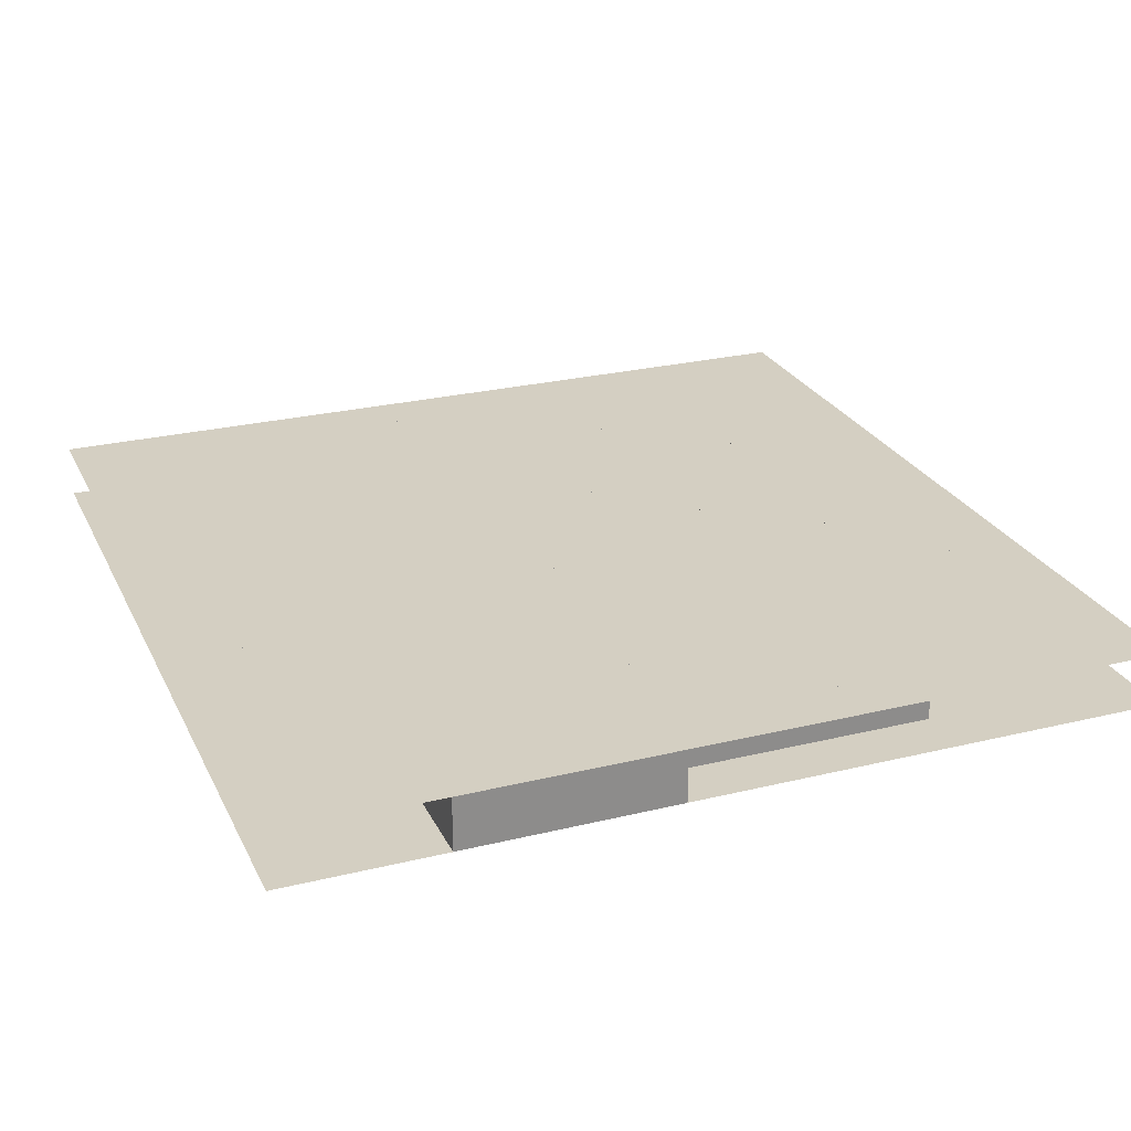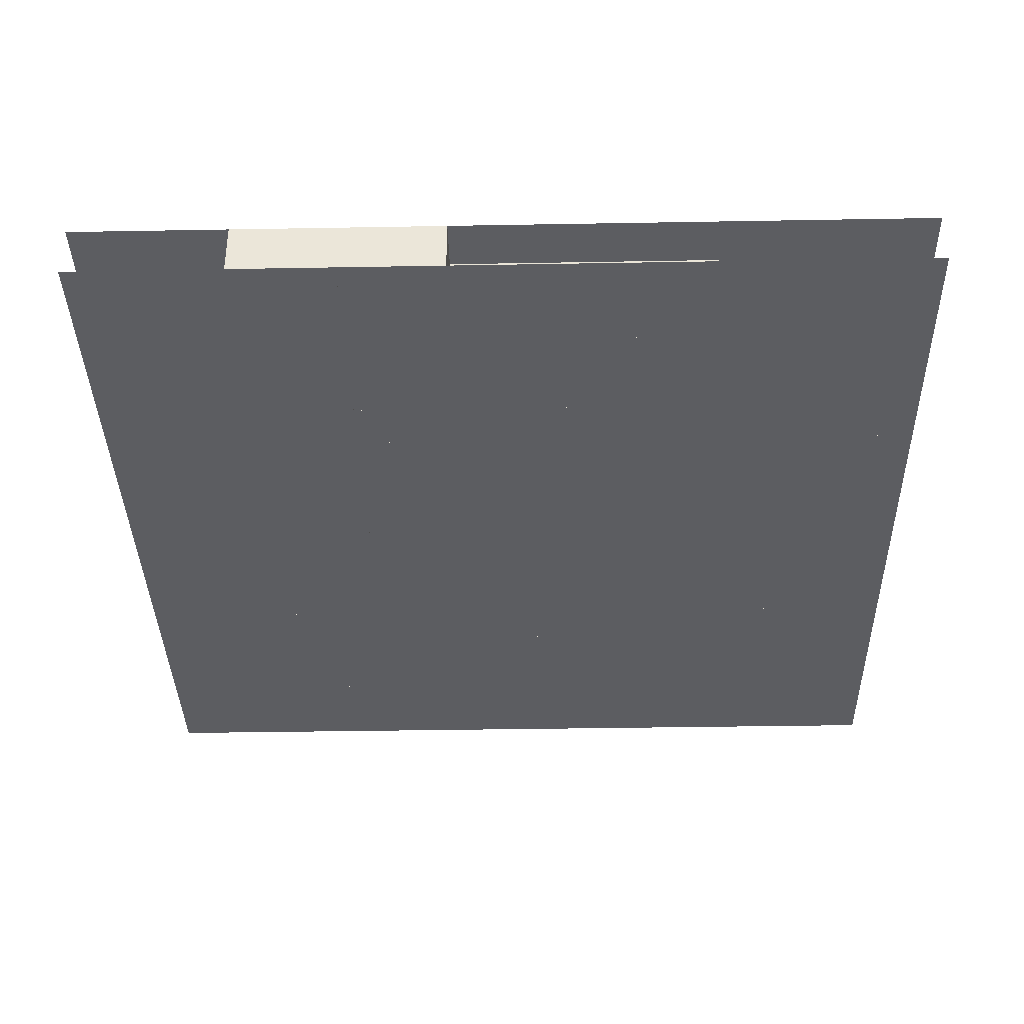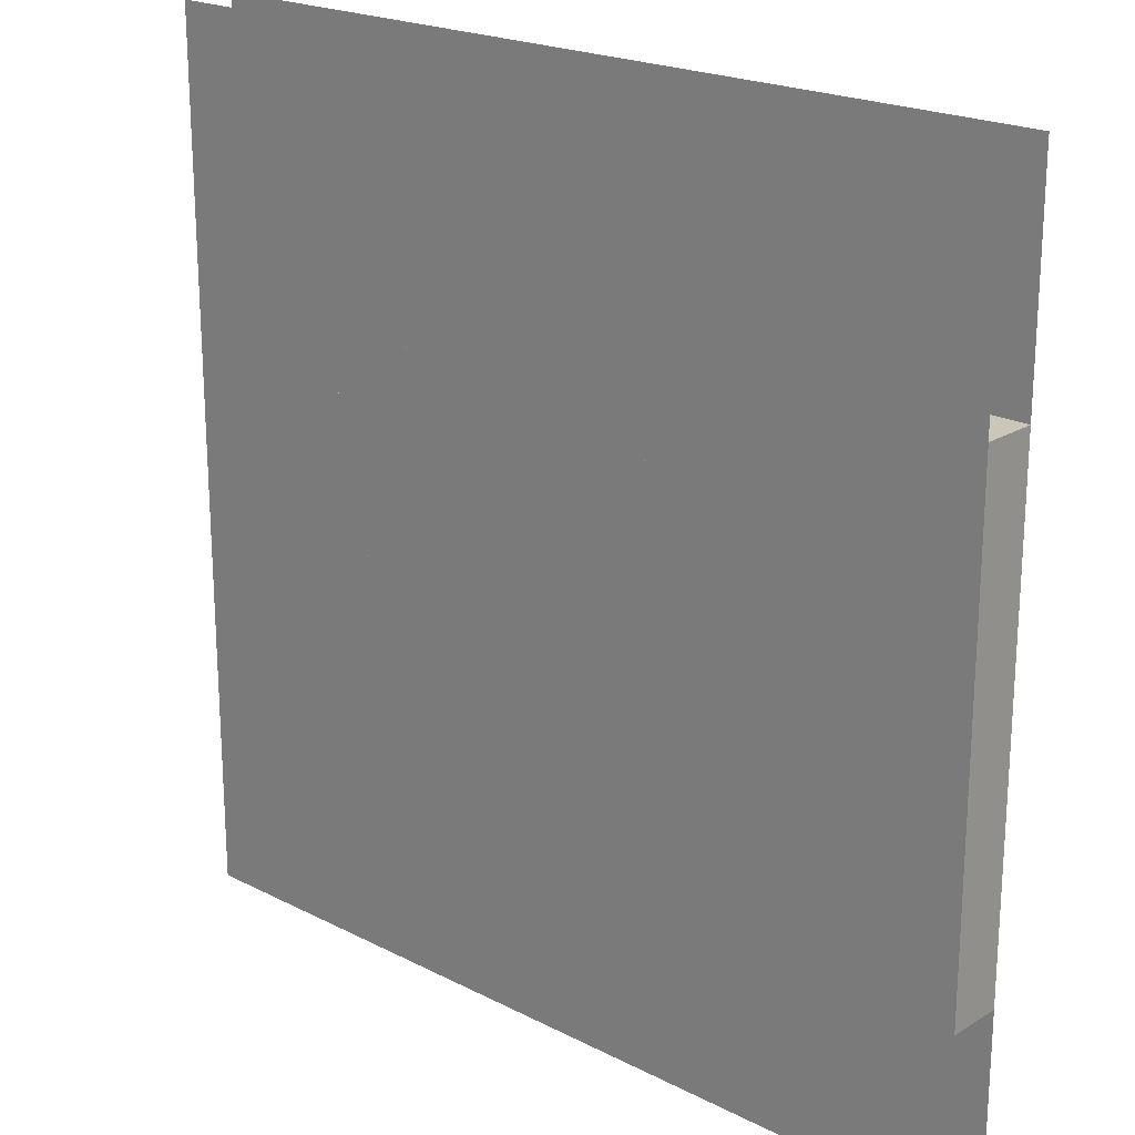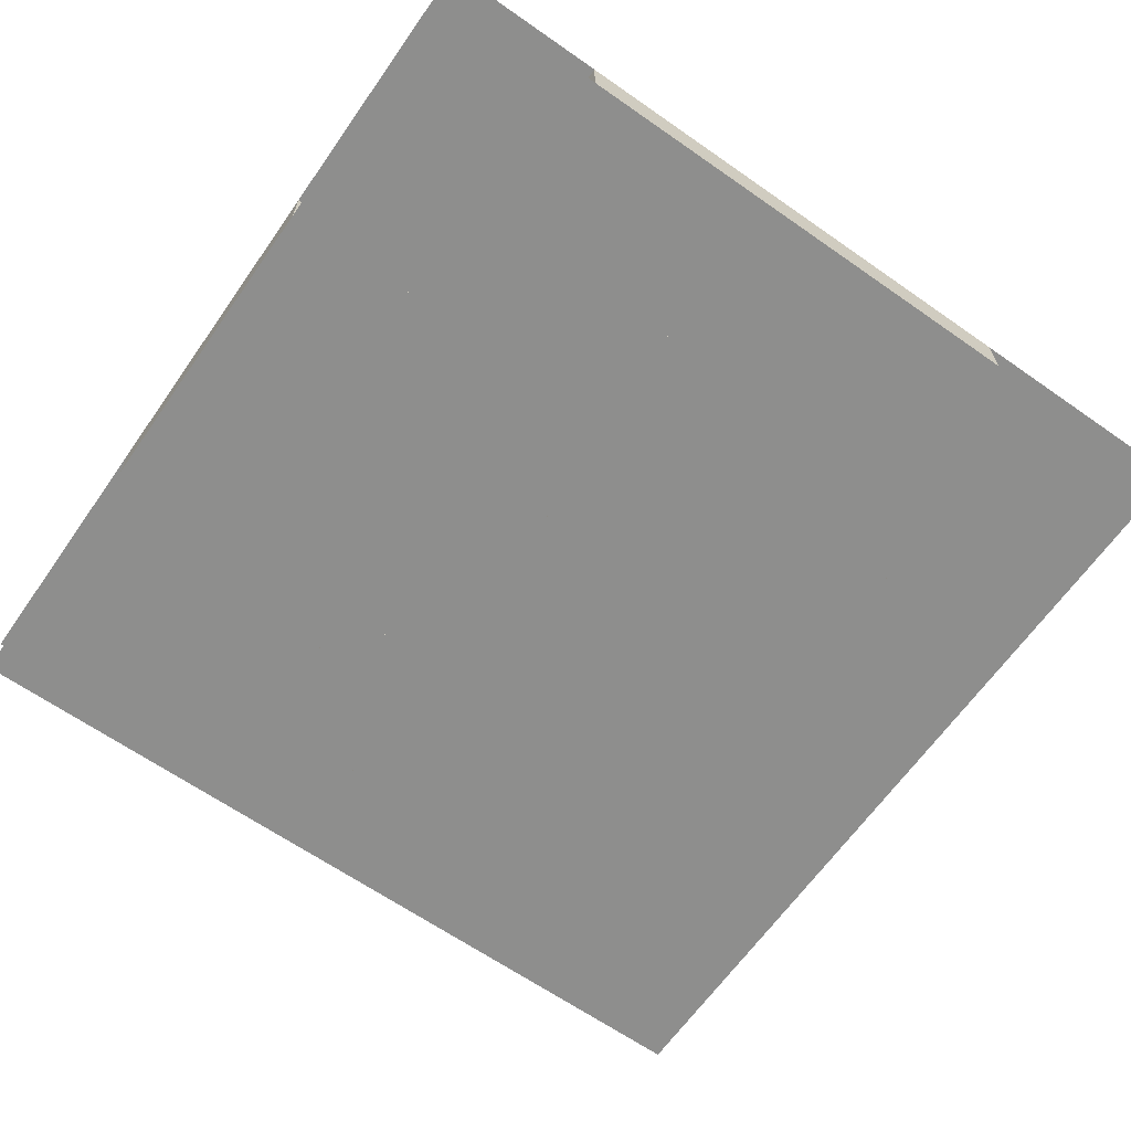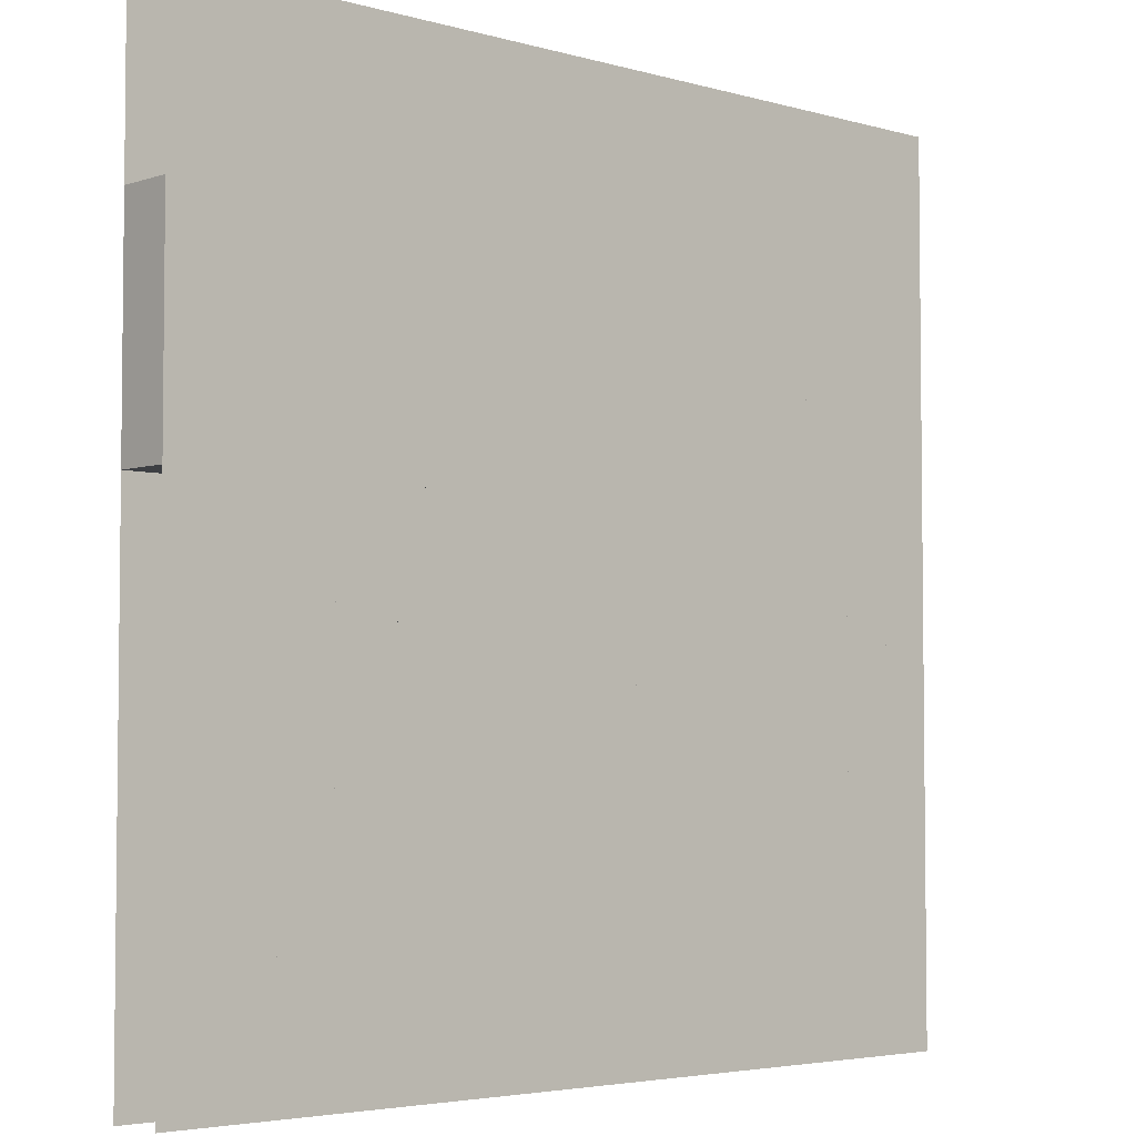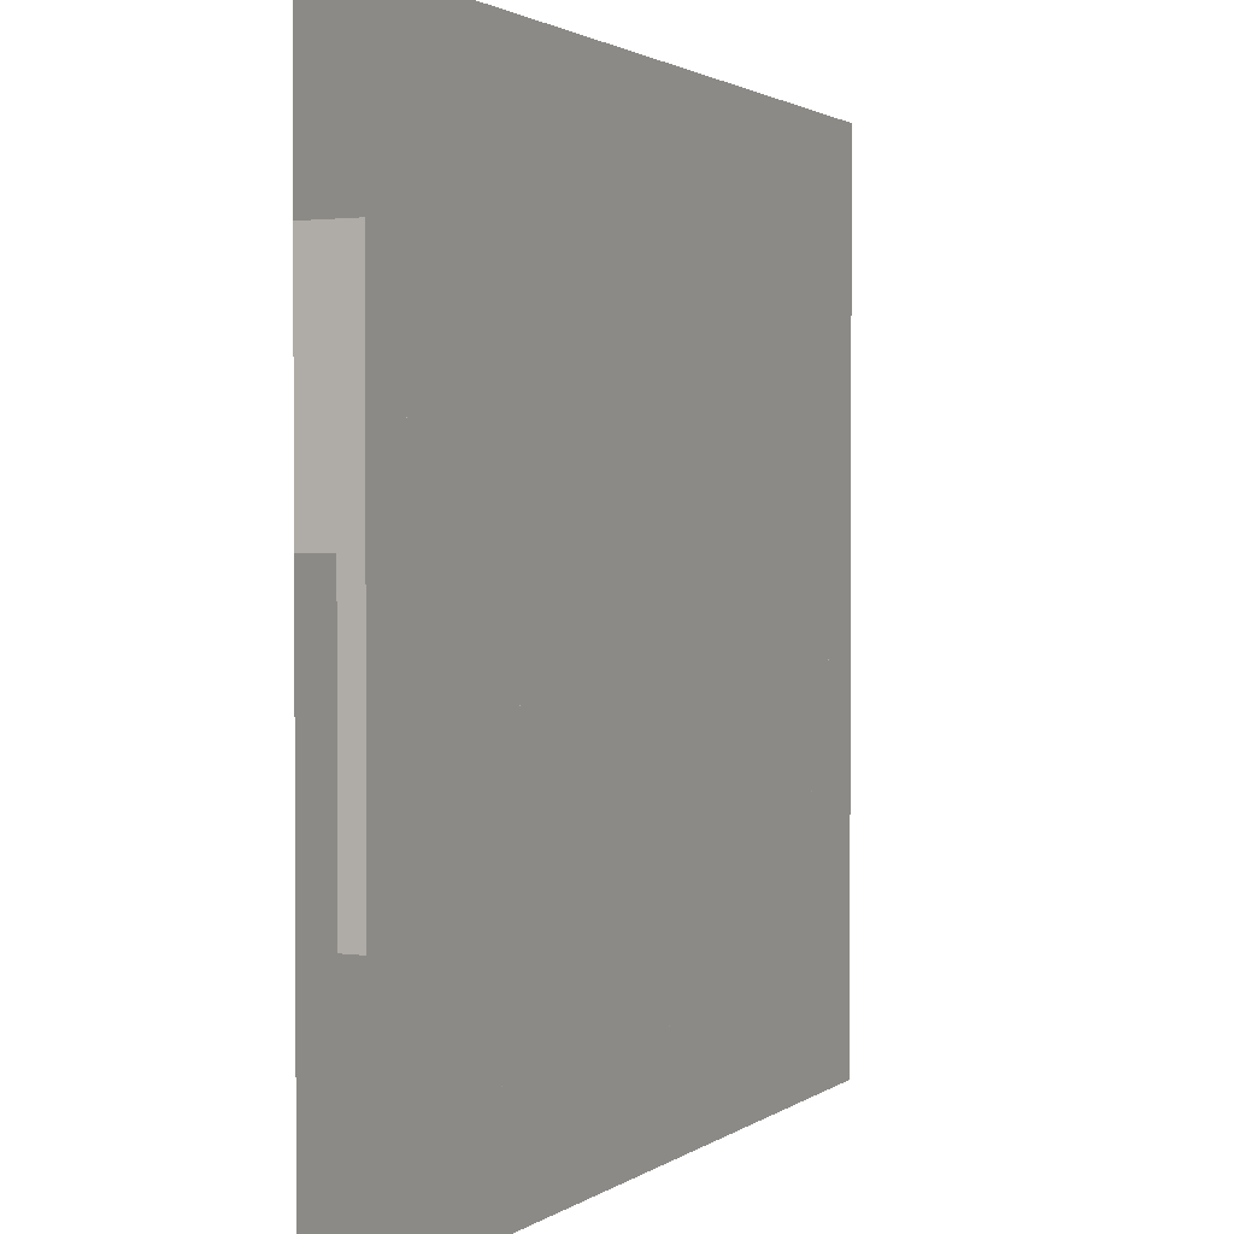
<metadata>
{"format":"obj","ext":"obj","renderer":"f3d","projection":"perspective","resolution":1024,"background":"white","views":[{"elev":25.7,"azim":-111.3,"up":"+Z"},{"elev":-37.2,"azim":-88.7,"up":"+Z"},{"elev":21.1,"azim":42.4,"up":"+Y"},{"elev":-64.8,"azim":54.9,"up":"+Z"},{"elev":-4.1,"azim":-42.9,"up":"+Y"},{"elev":1.8,"azim":-64.4,"up":"+Y"}]}
</metadata>
<code>
v 1 1 0.4688
v 1 0 0.4688
v 0 0 0.4688
v 0 1 0.4688
v 0 1 0.5312
v 0 0 0.5312
v 1 0 0.5312
v 1 1 0.5312
v 0.3125 0.9375 0.4688
v 0.3125 0.9375 0.5312
v 0.625 0.9375 0.5312
v 0.625 0.9375 0.4688
v 0.3125 0 0.4688
v 0.3125 0 0.5312
v 0.375 0.9375 0.5312
v 0.375 0.375 0.5312
v 0.375 0.375 0.4688
v 0.375 0.9375 0.4688
v 0.5625 0.875 0.5312
v 0.5625 0.875 0.4688
v 0.625 0.875 0.4688
v 0.625 0.875 0.5312
v 0.5625 0.9375 0.4688
v 0.5625 0.125 0.4688
v 0.5625 0.125 0.5312
v 0.5625 0.9375 0.5312
v 0.625 0.375 0.5312
v 0.625 0.375 0.4688
v 0.3125 0.8125 0.5312
v 0.3125 0.8125 0.4688
v 0.4375 0.8125 0.4688
v 0.4375 0.8125 0.5312
v 0.375 0.875 0.4688
v 0.375 0.875 0.5312
v 0.4375 0.875 0.5312
v 0.4375 0 0.5312
v 0.4375 0 0.4688
v 0.4375 0.875 0.4688
v 0.5 0.875 0.4688
v 0.5 0 0.4688
v 0.5 0 0.5312
v 0.5 0.875 0.5312
v 0.5625 0.5 0.5312
v 0.5625 0.5 0.4688
v 0 0.8125 0.4688
v 0 0.8125 0.5312
v 0.8125 0.8125 0.5312
v 0.8125 0.8125 0.4688
v 0 0.5625 0.4688
v 0 0.5625 0.5312
v 0.0625 0.8125 0.5312
v 0.0625 0.75 0.5312
v 0.0625 0.75 0.4688
v 0.0625 0.8125 0.4688
v 0.125 0.8125 0.4688
v 0.125 0.0625 0.4688
v 0.125 0.0625 0.5312
v 0.125 0.8125 0.5312
v 0.1875 0.8125 0.5312
v 0.1875 0.0625 0.5312
v 0.1875 0.0625 0.4688
v 0.1875 0.8125 0.4688
v 0.4375 0.5625 0.4688
v 0.4375 0.5625 0.5312
v 0.625 0.8125 0.4688
v 0.625 0.1875 0.4688
v 0.625 0.1875 0.5312
v 0.625 0.8125 0.5312
v 0.6875 0.8125 0.5312
v 0.6875 0 0.5312
v 0.6875 0 0.4688
v 0.6875 0.8125 0.4688
v 0.75 0.75 0.5312
v 0.75 0.75 0.4688
v 0.8125 0.75 0.4688
v 0.8125 0.75 0.5312
v 0.75 0.8125 0.4688
v 0.75 0.375 0.4688
v 0.75 0.375 0.5312
v 0.75 0.8125 0.5312
v 0.8125 0.375 0.5312
v 0.8125 0.375 0.4688
v 0 0.6875 0.5312
v 0 0.6875 0.4688
v 1 0.6875 0.4688
v 1 0.6875 0.5312
v 1 0.75 0.5312
v 1 0.75 0.4688
v 0.25 0.75 0.4688
v 0.25 0.0625 0.4688
v 0.25 0.0625 0.5312
v 0.25 0.75 0.5312
v 0.3125 0.75 0.5312
v 0.3125 0.125 0.5312
v 0.3125 0.125 0.4688
v 0.3125 0.75 0.4688
v 0.375 0.75 0.4688
v 0.375 0.125 0.4688
v 0.375 0.125 0.5312
v 0.375 0.75 0.5312
v 0.8125 0.1875 0.4688
v 0.8125 0.1875 0.5312
v 0.875 0.75 0.5312
v 0.875 0.125 0.5312
v 0.875 0.125 0.4688
v 0.875 0.75 0.4688
v 0.9375 0.75 0.4688
v 0.9375 0.375 0.4688
v 0.9375 0.375 0.5312
v 0.9375 0.75 0.5312
v 1 0.1875 0.5312
v 1 0.1875 0.4688
v 0.0625 0.6875 0.4688
v 0.0625 0.25 0.4688
v 0.0625 0.25 0.5312
v 0.0625 0.6875 0.5312
v 0.1875 0.6875 0.4688
v 0.1875 0.6875 0.5312
v 0.9375 0.6875 0.5312
v 0.9375 0.6875 0.4688
v 0.1875 0.625 0.5312
v 0.1875 0.625 0.4688
v 0.8125 0.625 0.4688
v 0.8125 0.625 0.5312
v 0.25 0.6875 0.5312
v 0.25 0.1875 0.5312
v 0.25 0.1875 0.4688
v 0.25 0.6875 0.4688
v 0.6875 0.6875 0.4688
v 0.6875 0.625 0.4688
v 0.6875 0.625 0.5312
v 0.6875 0.6875 0.5312
v 0.9375 0.25 0.5312
v 0.9375 0.25 0.4688
v 0 0.625 0.4688
v 0 0.625 0.5312
v 0.5 0.625 0.5312
v 0.5 0.625 0.4688
v 0.9375 0.5625 0.4688
v 0.9375 0.5625 0.5312
v 0.25 0.5625 0.4688
v 0.25 0.5625 0.5312
v 0.75 0.5625 0.5312
v 0.75 0.5625 0.4688
v 0.25 0.5 0.5312
v 0.25 0.5 0.4688
v 0.75 0.5 0.4688
v 0.75 0.5 0.5312
v 0.75 0.0625 0.5312
v 0.75 0.0625 0.4688
v 0.125 0.4375 0.5312
v 0.125 0.4375 0.4688
v 0.875 0.4375 0.4688
v 0.875 0.4375 0.5312
v 0.1875 0.5 0.4688
v 0.1875 0.5 0.5312
v 0.8125 0.5 0.5312
v 0.8125 0.5 0.4688
v 0.0625 0.4375 0.4688
v 0.0625 0.4375 0.5312
v 1 0.4375 0.5312
v 1 0.4375 0.4688
v 0.0625 0.375 0.5312
v 0.0625 0.375 0.4688
v 0.125 0.375 0.5312
v 0.125 0.375 0.4688
v 0.1875 0.4375 0.4688
v 0.1875 0.125 0.4688
v 0.1875 0.125 0.5312
v 0.1875 0.4375 0.5312
v 0.25 0.3125 0.5312
v 0.25 0.3125 0.4688
v 1 0.3125 0.4688
v 1 0.3125 0.5312
v 0.0625 0.3125 0.4688
v 0.0625 0.3125 0.5312
v 0.375 0.25 0.4688
v 0.375 0.25 0.5312
v 0.875 0.3125 0.4688
v 0.875 0.25 0.4688
v 0.875 0.25 0.5312
v 0.875 0.3125 0.5312
v 0.4375 0.25 0.4688
v 0.4375 0.25 0.5312
v 1 0.25 0.5312
v 1 0.25 0.4688
v 0.5 0.25 0.5312
v 0.5 0.125 0.5312
v 0.5 0.125 0.4688
v 0.5 0.25 0.4688
v 0.875 0.1875 0.5312
v 0.875 0.1875 0.4688
v 0.125 0.125 0.4688
v 0.125 0.125 0.5312
f 1 2 3 4
f 5 6 7 8
f 9 10 11 12
f 9 13 14 10
f 15 16 17 18
f 19 20 21 22
f 23 24 25 26
f 11 27 28 12
f 29 30 31 32
f 33 34 19 20
f 35 36 37 38
f 39 40 41 42
f 19 43 44 20
f 45 46 47 48
f 45 49 50 46
f 51 52 53 54
f 55 56 57 58
f 59 60 61 62
f 31 63 64 32
f 65 66 67 68
f 69 70 71 72
f 73 74 75 76
f 77 78 79 80
f 47 81 82 48
f 83 84 85 86
f 53 52 87 88
f 89 90 91 92
f 93 94 95 96
f 97 98 99 100
f 75 101 102 76
f 103 104 105 106
f 107 108 109 110
f 87 111 112 88
f 113 114 115 116
f 117 118 119 120
f 121 122 123 124
f 125 126 127 128
f 129 130 131 132
f 119 133 134 120
f 135 136 137 138
f 50 49 139 140
f 141 142 143 144
f 145 146 147 148
f 143 149 150 144
f 151 152 153 154
f 155 156 157 158
f 159 160 161 162
f 163 164 82 81
f 151 165 166 152
f 167 168 169 170
f 166 165 109 108
f 171 172 173 174
f 175 176 171 172
f 115 114 177 178
f 179 180 181 182
f 183 184 185 186
f 187 188 189 190
f 191 192 112 111
f 169 168 105 104
f 127 126 102 101
f 193 194 25 24
f 57 56 150 149
f 14 13 71 70

</code>
